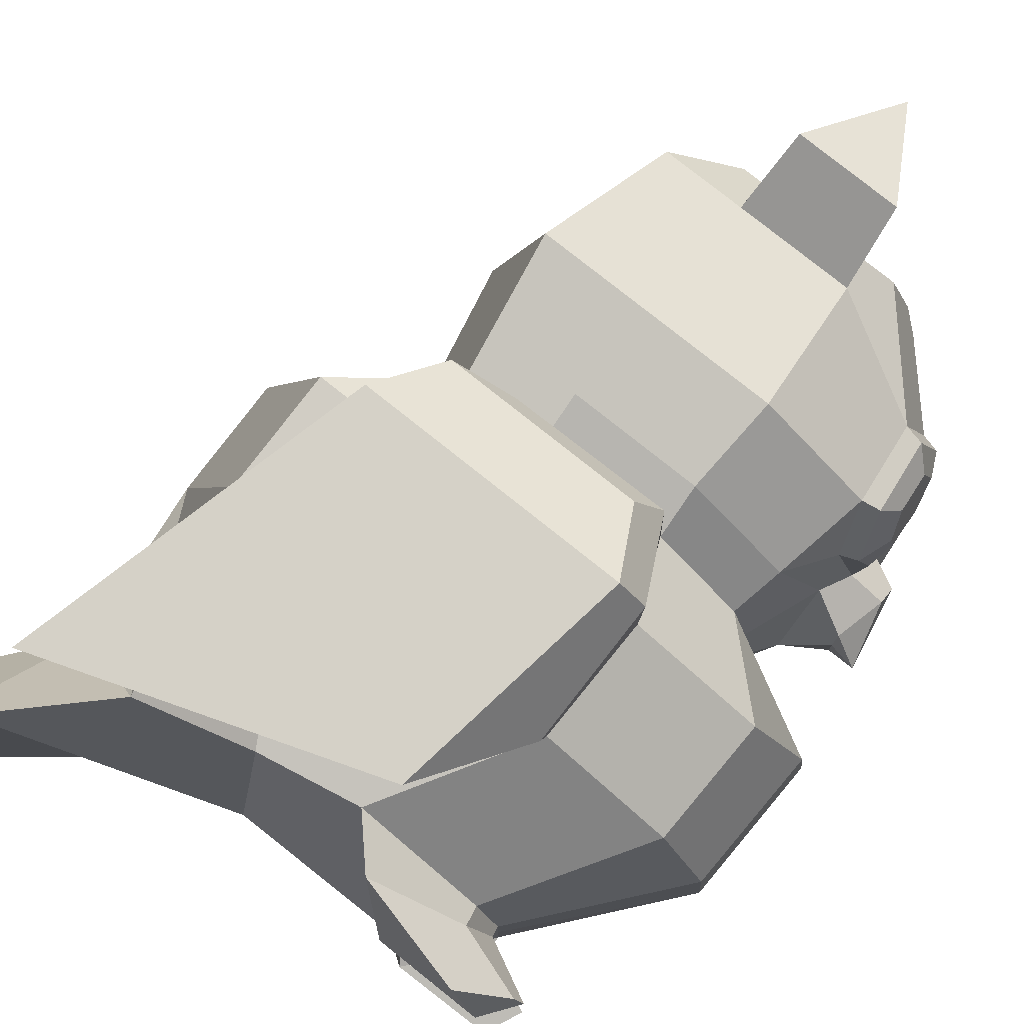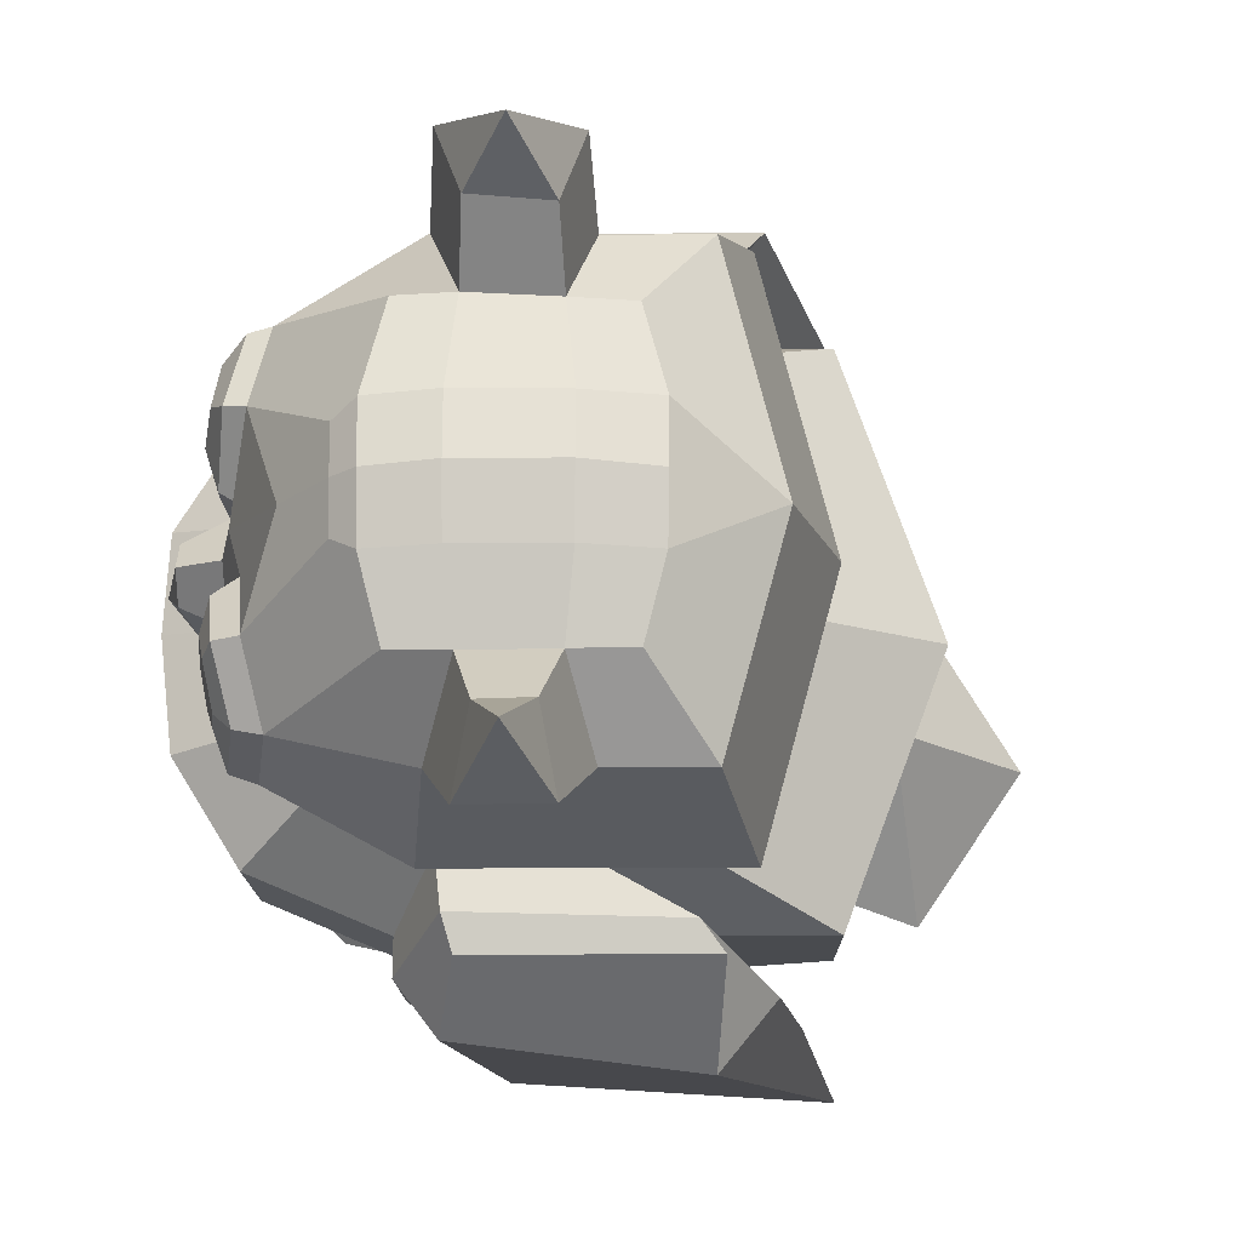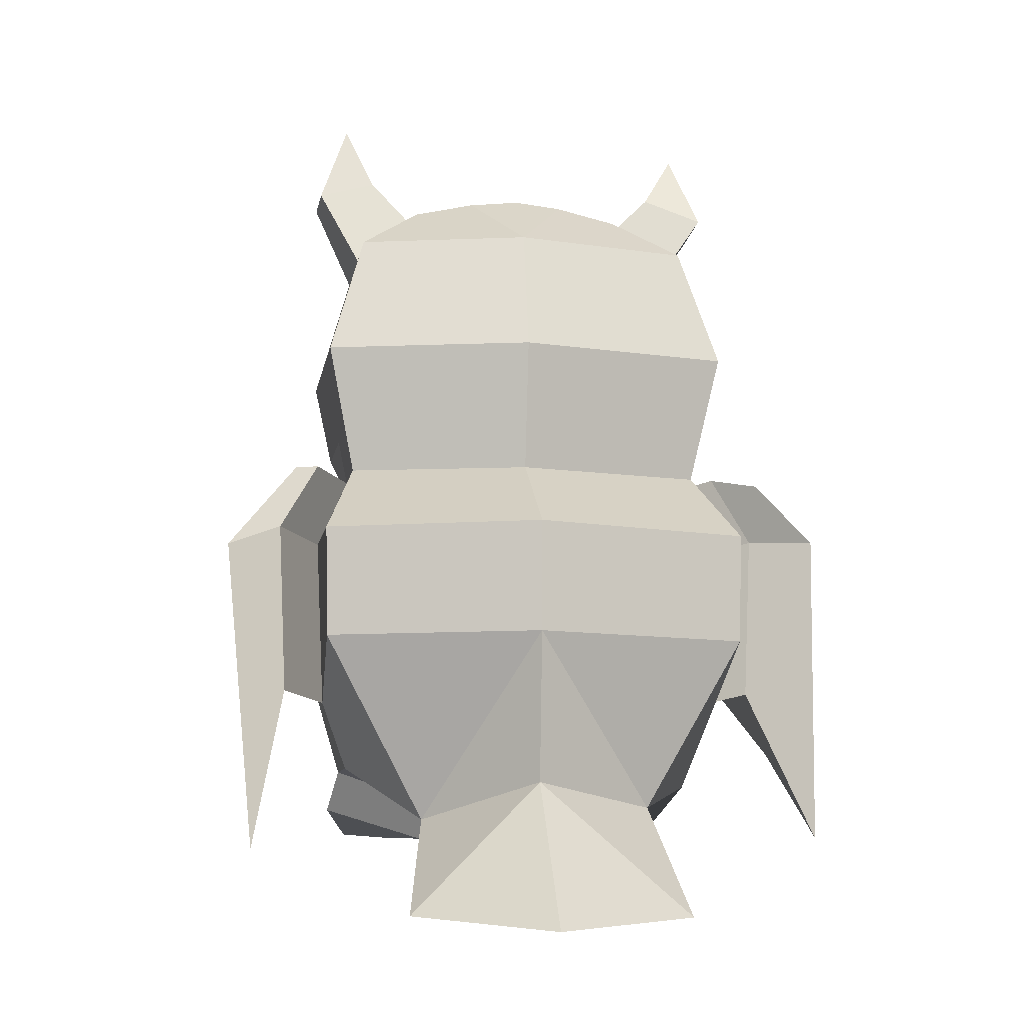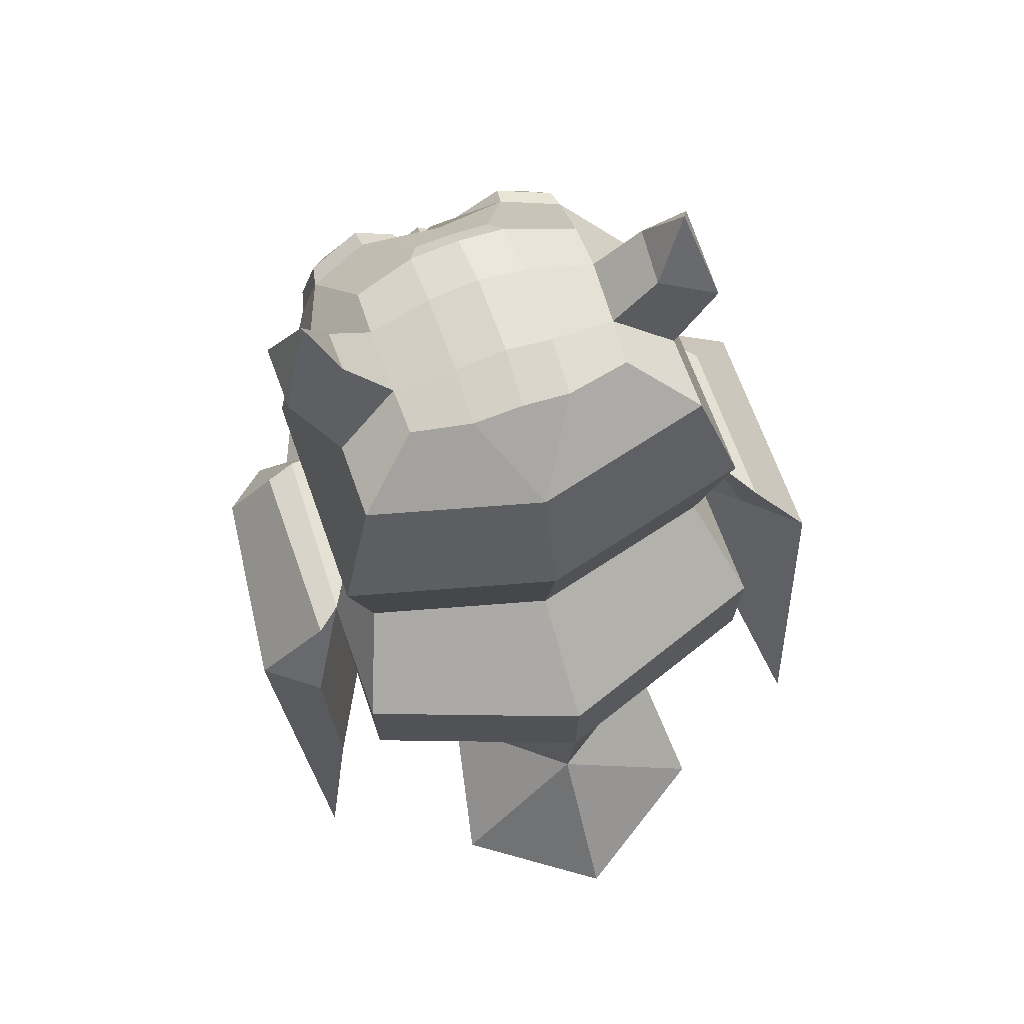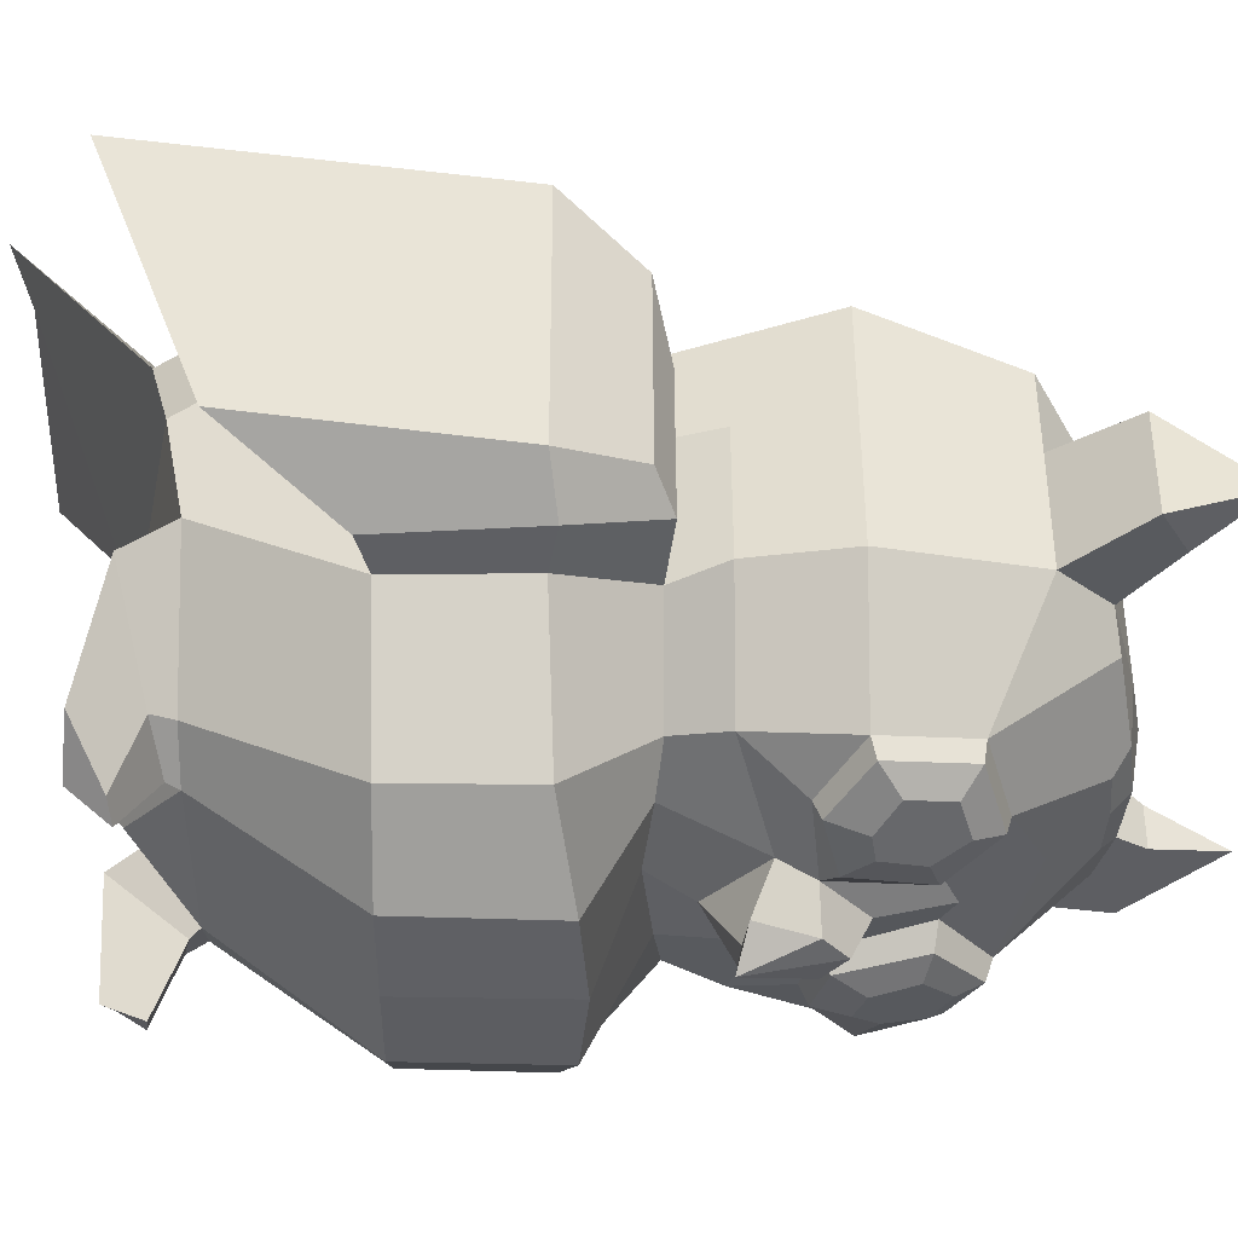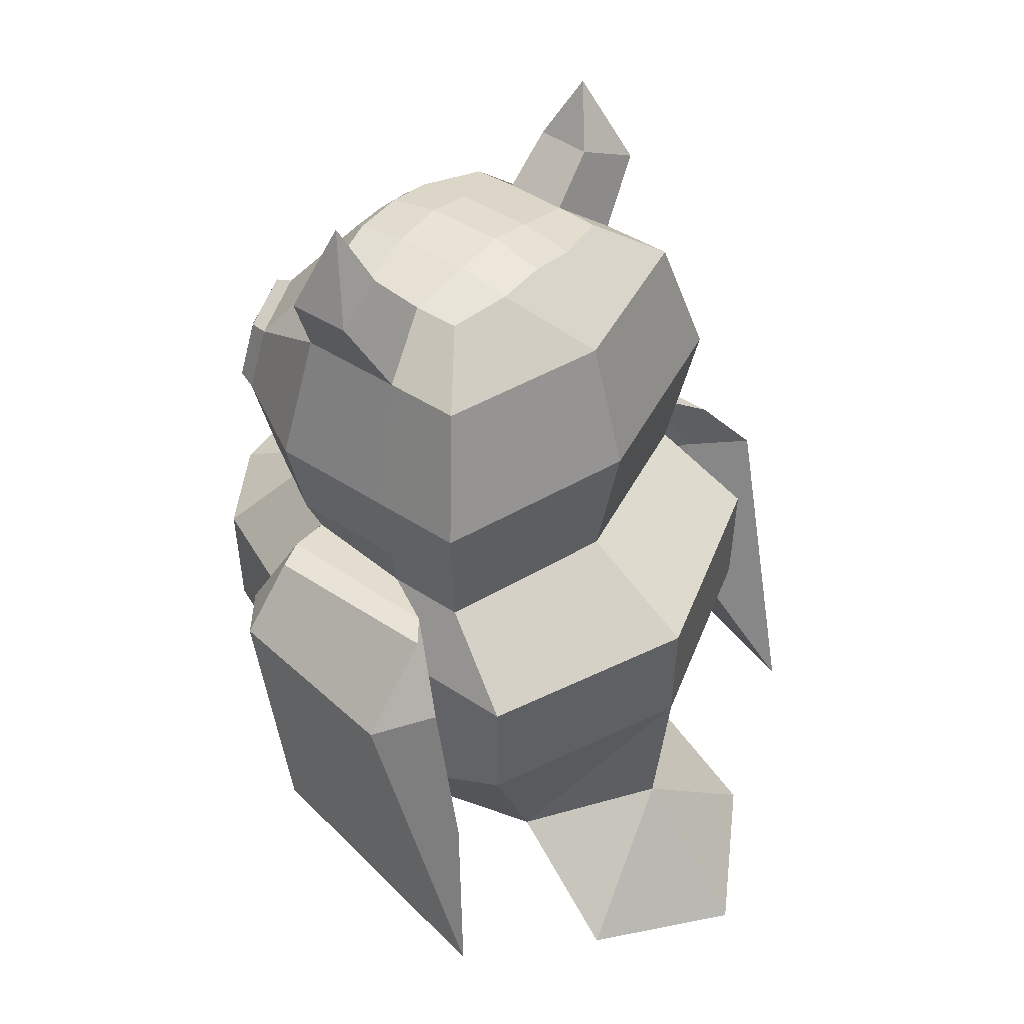
<metadata>
{"format":"obj","ext":"obj","renderer":"f3d","projection":"perspective","resolution":1024,"background":"white","views":[{"elev":78.1,"azim":38.6,"up":"+Z"},{"elev":-15.8,"azim":-179.4,"up":"+Z"},{"elev":-9.1,"azim":-98.9,"up":"+Y"},{"elev":67.7,"azim":-109.6,"up":"+Y"},{"elev":47.9,"azim":89.9,"up":"+Z"},{"elev":42.0,"azim":-141.0,"up":"+Y"}]}
</metadata>
<code>
o Cube.004
v -0.338 -0.3064 0.2144
v -0.2389 0.3285 0.3285
v -0.3117 -0.3285 -0.2021
v -0.2389 0.3285 -0.3285
v 0.2301 -0.2293 0.2022
v 0.2563 0.3283 0.2038
v 0.2293 -0.2293 -0.2193
v 0.2562 0.3282 -0.2233
v -0.3837 0 0.3837
v -0.3837 0 -0.3837
v 0.3614 0 -0.3032
v 0.3778 0.002814 0.2683
v -0.3876 0.1971 0.3876
v -0.3876 0.1971 -0.3876
v 0.366 0.2011 -0.3061
v 0.3824 0.2047 0.2707
v -0.6904 -0.5211 -0.01103
v -0.3247 0.3285 -0.01103
v -0.5215 0 -0.01288
v -0.5268 0.1971 -0.01301
v -0.3729 0.558 -0.01212
v -0.2744 0.558 -0.3768
v 0.3038 0.558 -0.2782
v 0.3032 0.558 0.2611
v -0.2744 0.558 0.3779
v -0.1956 -0.1096 -0.3773
v -0.2239 -0.1049 0.3573
v -0.09634 0.3285 0.3285
v -0.1325 -0.2607 0.3285
v -0.09634 0.3285 -0.3285
v -0.1383 -0.2293 -0.3285
v -0.1685 0.882 -0.09341
v -0.3076 0.7805 -0.01064
v -0.1704 0.8816 0.08179
v -0.1411 0.8665 -0.1988
v -0.2264 0.7805 -0.3115
v 0.1411 0.8662 -0.2007
v 0.2864 0.6792 -0.249
v 0.1685 0.8836 -0.09302
v 0.1704 0.8832 0.08218
v 0.1399 0.8612 0.2071
v 0.2869 0.6924 0.2347
v -0.1399 0.865 0.1983
v -0.2264 0.7805 0.3111
v -0.1563 0.1971 0.3876
v -0.1563 0.1971 -0.3876
v -0.1369 -0.3306 -0.01103
v -0.1106 0.558 -0.3768
v -0.1106 0.558 0.3779
v -0.05689 0.8677 -0.2005
v -0.09128 0.7805 -0.3115
v -0.05642 0.8632 0.2043
v -0.09128 0.7805 0.3111
v -0.06871 0.8952 0.08518
v -0.06793 0.8951 -0.09018
v 0.1151 0.3285 -0.3057
v 0.02986 -0.2293 0.3285
v 0.1712 0 -0.3837
v 0.1729 0.1971 -0.3876
v 0.1224 0.558 -0.3768
v 0.101 0.7803 -0.312
v 0.1992 -0.3285 -0.01103
v 0.1712 0 0.3837
v 0.1224 0.558 0.3779
v 0.1729 0.1971 0.3876
v 0.1151 0.3285 0.3046
v 0.02986 -0.2293 -0.3285
v 0.06294 0.8672 -0.2022
v 0.101 0.7791 0.3143
v 0.07602 0.8944 0.08681
v 0.06243 0.8599 0.2118
v 0.07516 0.895 -0.09064
v -0.489 -0.2662 -0.01193
v -0.5251 -0.5016 0.2556
v -0.5317 -0.4977 -0.2461
v 0.06167 0.9231 -0.3851
v -0.0527 0.9236 -0.3835
v -0.03224 0.9576 -0.2777
v 0.03904 0.957 -0.2796
v 0.003942 1.076 -0.3291
v -0.08212 0.8952 0.3893
v -0.05062 0.9429 0.2852
v 0.0568 0.9378 0.2966
v 0.09165 0.8917 0.397
v 0.00393 1.045 0.3478
v 0.2662 -0.2293 -0.1428
v 0.2678 -0.2293 0.1216
v 0.2173 -0.3148 -0.01103
v 0.2812 0.318 -0.1368
v 0.2816 0.3179 0.1156
v 0.4559 0.001625 0.1302
v 0.448 0.000683 -0.1642
v 0.4545 0.2287 -0.1631
v 0.4621 0.2316 0.1281
v 0.3525 0.5057 -0.07619
v 0.3529 0.5074 0.05968
v 0.3108 0.727 0.125
v 0.3104 0.727 -0.146
v 0.2011 0.8593 -0.07373
v 0.2021 0.8594 0.06073
v 0.2742 0.4081 0.2339
v -0.2512 0.4081 0.3457
v 0.2743 0.4081 -0.2526
v -0.3414 0.4081 -0.0114
v -0.2512 0.4081 -0.3453
v -0.1013 0.4081 -0.3453
v -0.1013 0.4081 0.3457
v 0.1121 0.4081 -0.3453
v 0.1121 0.4081 0.3457
v 0.329 0.4564 0.0726
v 0.3287 0.4459 -0.08939
v -0.1694 0.8913 -0.003427
v 0.1694 0.8934 -0.002907
v -0.06832 0.9098 0.001177
v 0.07559 0.9098 0.001177
v 0.267 -0.2293 -0.0106
v 0.2668 0.7816 -0.01019
v 0.2016 0.864 -0.005318
v 0.4692 0.2428 -0.01068
v 0.4637 0.001892 -0.0123
v 0.2814 0.3032 -0.0106
v 0.3527 0.573 -0.01161
v 0.3288 0.3689 -0.01135
v 0.4115 0.5442 -0.01181
v 0.4116 0.5097 0.02732
v 0.3921 0.4212 -0.06832
v 0.4113 0.5097 -0.05094
v 0.3924 0.4269 0.03722
v 0.3923 0.4188 -0.0116
v 0.4377 0.4101 -0.01177
v 0.1715 -0.02992 -0.431
v 0.1065 0.3396 -0.3838
v -0.2074 0.3406 -0.3927
v -0.3465 -0.09852 -0.4569
v -0.3072 0.2082 -0.4672
v 0.1728 0.2082 -0.4429
v 0.09124 0.3318 -0.4355
v 0.114 0.206 -0.5196
v 0.04162 -0.2067 -0.5123
v -0.229 0.185 -0.56
v -0.4019 -0.3831 -0.515
v -0.2399 0.3318 -0.4355
v 0.1734 -0.01786 0.4504
v -0.2834 -0.09111 0.4188
v 0.1719 0.2109 0.4636
v -0.2157 0.2109 0.4491
v 0.1055 0.3423 0.4046
v -0.1558 0.3423 0.39
v 0.07669 -0.1854 0.5546
v -0.448 -0.3628 0.5008
v 0.1318 0.2002 0.5483
v -0.2997 0.2002 0.5483
v 0.07015 0.3167 0.4556
v -0.248 0.3167 0.4556
v 0.1372 -0.2922 -0.1272
v 0.117 -0.2804 0.1538
v 0.2341 -0.2613 -0.2411
v 0.09065 -0.3019 -0.345
v 0.2676 -0.2459 -0.1647
v 0.1767 -0.3569 -0.1491
v 0.09578 -0.2999 0.3427
v 0.2371 -0.2605 0.2219
v 0.1521 -0.3509 0.1734
v 0.2719 -0.2461 0.1413
v 0.3509 -0.2973 -0.2366
v 0.28 -0.3474 -0.296
v 0.364 -0.2923 -0.1999
v 0.3368 -0.3532 -0.2026
v 0.2787 -0.3441 0.2812
v 0.3522 -0.2977 0.2145
v 0.3251 -0.3512 0.2005
v 0.366 -0.2931 0.176
v 0.3195 0.4934 -0.1871
v 0.3226 0.4954 0.1691
v 0.3216 0.652 0.03012
v 0.3333 0.6745 -0.00691
v 0.3208 0.655 -0.05573
v 0.349 0.6602 0.1985
v 0.3178 0.6874 0.2278
v 0.3327 0.565 0.2518
v 0.3556 0.595 0.21
v 0.3584 0.678 0.1405
v 0.3394 0.7191 0.1279
v 0.3735 0.5683 0.1221
v 0.3644 0.5294 0.08135
v 0.3504 0.5065 0.1684
v 0.369 0.5619 0.1604
v 0.35 0.6475 0.04726
v 0.3693 0.6307 0.1065
v 0.3238 0.673 -0.2412
v 0.3478 0.652 -0.2181
v 0.3554 0.5927 -0.219
v 0.3395 0.5648 -0.2672
v 0.3749 0.573 -0.1392
v 0.3695 0.5276 -0.1012
v 0.3586 0.6786 -0.1593
v 0.3452 0.7157 -0.1492
v 0.3534 0.5049 -0.1849
v 0.3665 0.5561 -0.1887
v 0.3556 0.6488 -0.07671
v 0.3686 0.6372 -0.1198
f 20 18 4 14
f 59 56 8 15
f 111 103 173 95
f 45 28 2 13
f 87 91 12 5
f 15 8 89 93
f 29 27 9 1
f 101 110 96 174
f 67 58 11 7
f 17 73 75
f 27 45 13 9
f 11 15 93 92
f 58 59 15 11
f 19 20 14 10
f 9 13 20 19
f 173 23 193 198
f 1 9 19
f 62 88 87 156
f 109 101 24 64
f 7 11 92 86
f 91 94 16 12
f 13 2 18 20
f 200 177 95 195
f 54 34 43 52
f 104 102 25 21
f 106 105 22 48
f 94 90 6 16
f 105 104 21 22
f 50 35 32 55
f 48 22 36 51
f 112 114 55 32
f 40 41 42 97 100
f 22 21 33 36
f 64 24 42 69
f 32 33 34 112
f 37 39 99 98 38
f 32 35 36 33
f 68 37 38 61
f 118 99 39 113
f 52 43 44 53
f 43 34 33 44
f 115 113 39 72
f 21 25 44 33
f 71 52 82 83
f 35 50 51 36
f 25 49 53 44
f 60 48 51 61
f 68 50 55 72
f 108 106 48 60
f 70 54 52 71
f 3 31 47 17 75
f 102 107 49 25
f 10 14 46 26
f 66 28 148 147
f 3 10 26 31
f 57 63 27 29
f 17 47 29 1 74
f 27 63 143 144
f 14 4 30 46
f 16 6 66 65
f 5 12 63 57
f 12 16 65 63
f 40 70 71 41
f 103 108 60 23
f 37 68 72 39
f 23 60 61 38
f 41 71 69 42
f 114 115 72 55
f 51 50 78 77
f 49 64 69 53
f 31 67 155 62 47
f 107 109 64 49
f 46 30 133 135
f 31 26 58 67
f 47 62 156 57 29
f 56 59 136 132
f 78 79 80
f 3 19 10
f 19 73 1
f 3 73 19
f 1 73 74
f 75 73 3
f 74 73 17
f 50 68 79 78
f 61 51 77 76
f 68 61 76 79
f 52 53 81 82
f 76 77 80
f 79 76 80
f 77 78 80
f 81 84 85
f 53 69 84 81
f 69 71 83 84
f 83 82 85
f 82 81 85
f 84 83 85
f 86 116 87 88
f 117 98 99 118
f 119 120 92 93
f 120 116 86 92
f 121 119 93 89
f 123 121 89 111
f 117 176 177 98
f 155 67 158 160
f 111 95 127 126
f 28 66 109 107
f 8 56 108 103
f 2 28 107 102
f 56 30 106 108
f 4 18 104 105
f 30 4 105 106
f 18 2 102 104
f 66 6 101 109
f 6 90 110 101
f 89 8 103 111
f 95 122 124 127
f 97 175 176 117
f 110 90 121 123
f 90 94 119 121
f 91 87 116 120
f 94 91 120 119
f 97 117 118 100
f 54 70 115 114
f 70 40 113 115
f 100 118 113 40
f 34 54 114 112
f 125 128 130
f 127 124 130
f 122 96 125 124
f 110 123 129 128
f 123 111 126 129
f 96 110 128 125
f 58 26 134 131
f 26 46 135 134
f 124 125 130
f 128 129 130
f 129 126 130
f 126 127 130
f 131 134 141 139
f 135 133 142 140
f 30 56 132 133
f 59 58 131 136
f 140 142 137 138
f 141 140 138 139
f 136 131 139 138
f 134 135 140 141
f 133 132 137 142
f 132 136 138 137
f 148 146 152 154
f 143 145 151 149
f 28 45 146 148
f 63 65 145 143
f 65 66 147 145
f 45 27 144 146
f 149 151 152 150
f 151 153 154 152
f 147 148 154 153
f 144 143 149 150
f 145 147 153 151
f 146 144 150 152
f 158 157 165 166
f 155 86 88 62
f 5 57 161 162
f 67 7 157 158
f 7 86 159 157
f 86 155 160 159
f 163 164 172 171
f 156 87 164 163
f 87 5 162 164
f 57 156 163 161
f 166 165 167 168
f 171 172 170 169
f 161 163 171 169
f 159 160 168 167
f 157 159 167 165
f 164 162 170 172
f 162 161 169 170
f 160 158 166 168
f 173 103 23
f 174 24 101
f 23 38 190 193
f 176 175 96 122
f 38 98 197 190
f 97 42 179 183
f 188 175 97 183
f 96 175 188 185
f 181 187 184 189 182 178
f 24 174 186 180
f 95 173 198 195
f 174 96 185 186
f 177 176 122 95
f 98 177 200 197
f 179 180 181 178
f 189 184 185 188
f 187 181 180 186
f 183 179 178 182
f 184 187 186 185
f 182 189 188 183
f 42 24 180 179
f 191 192 193 190
f 201 196 197 200
f 199 194 195 198
f 190 197 196 191
f 192 199 198 193
f 194 201 200 195
f 191 196 201 194 199 192

</code>
